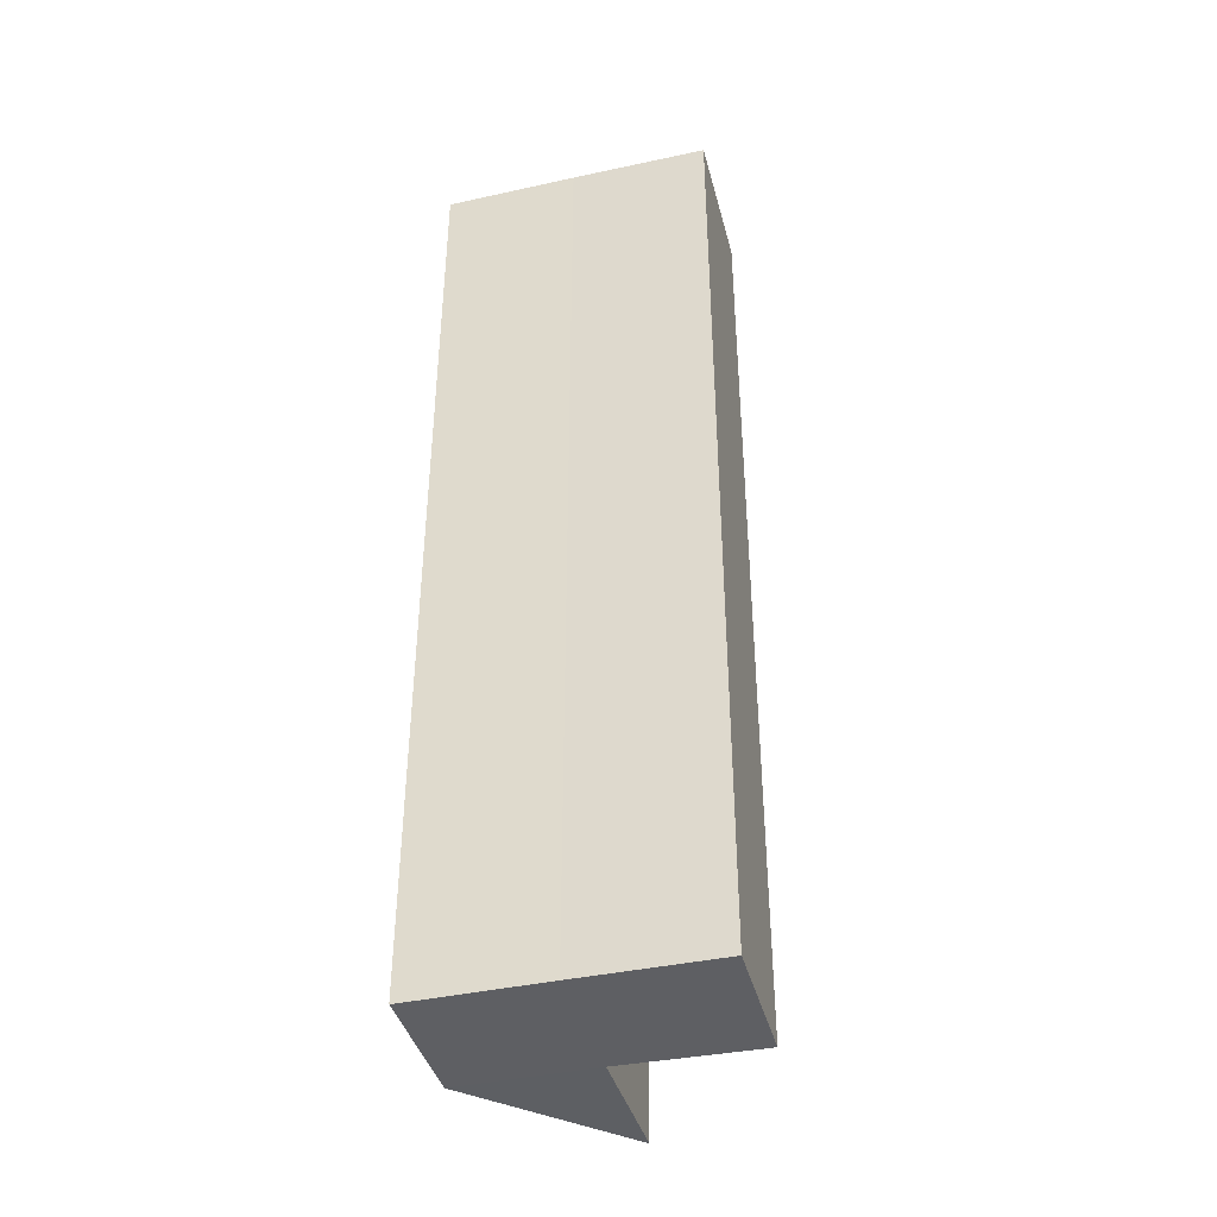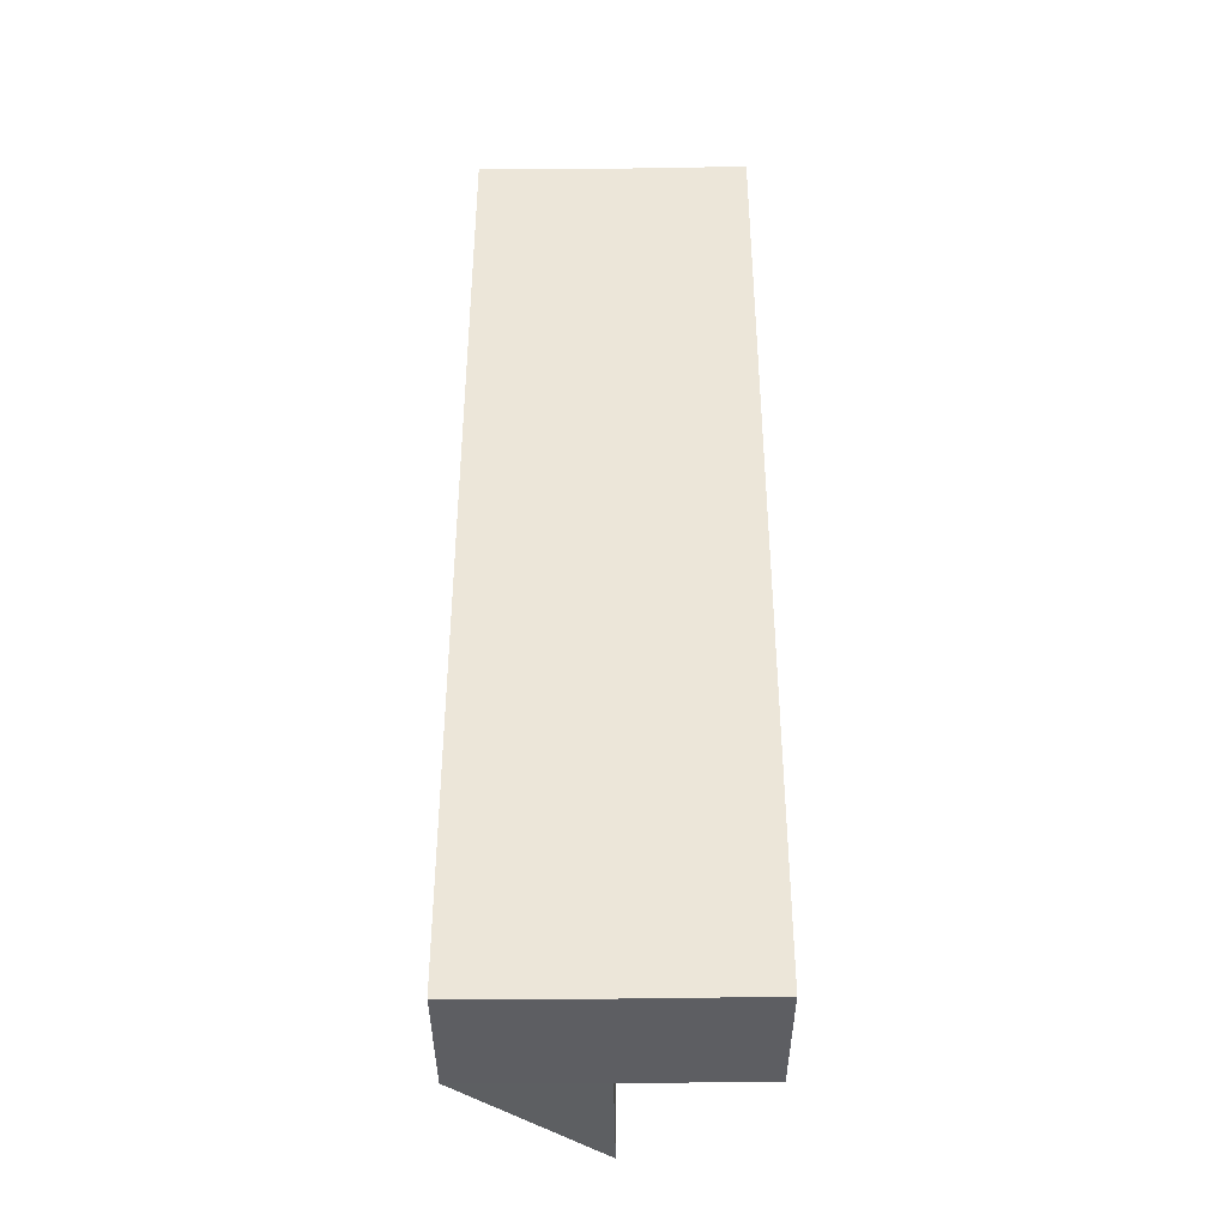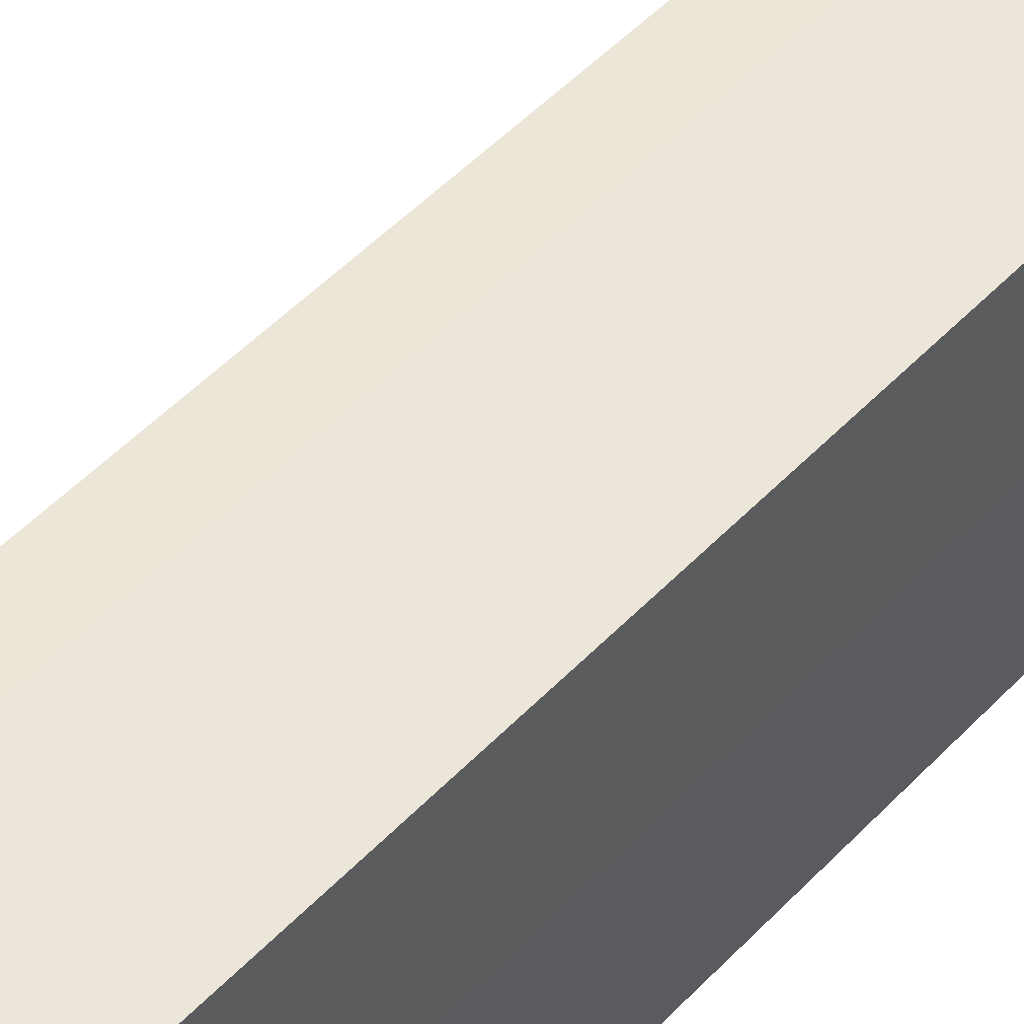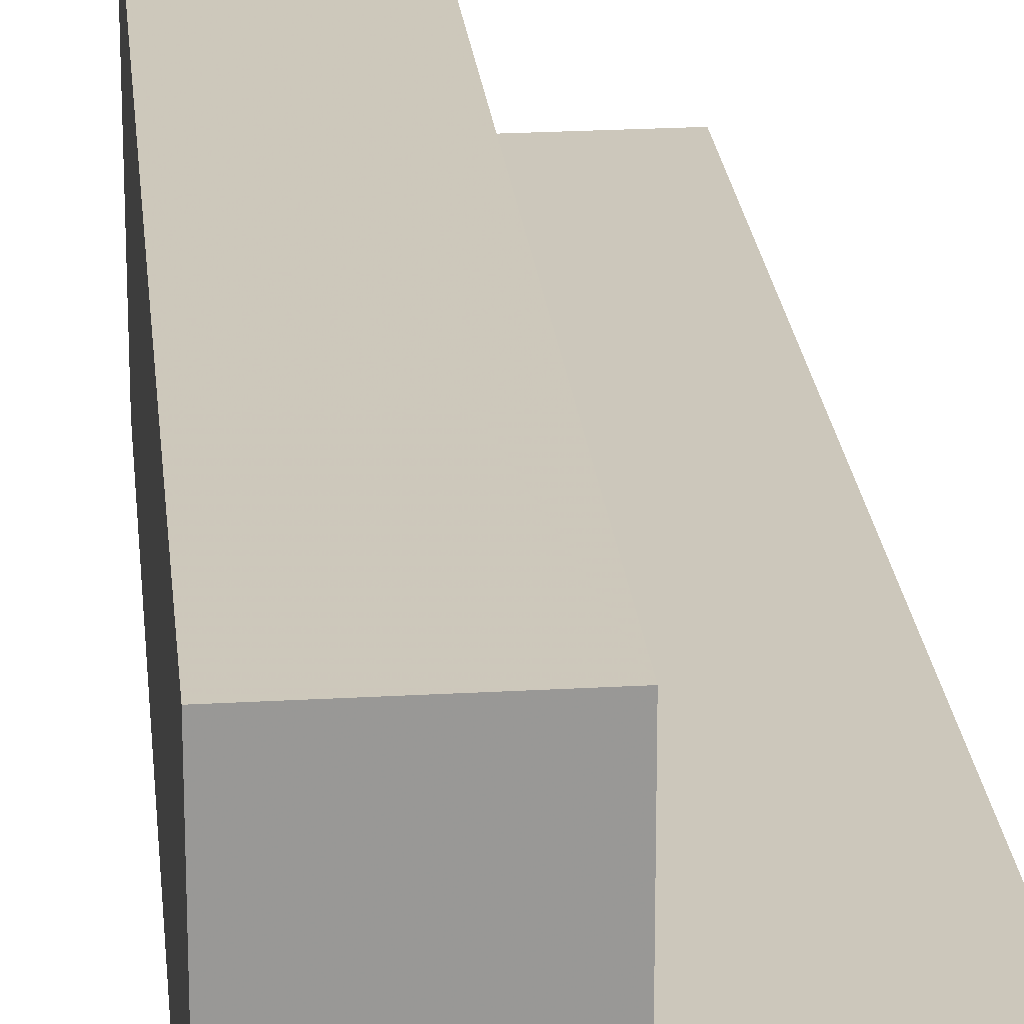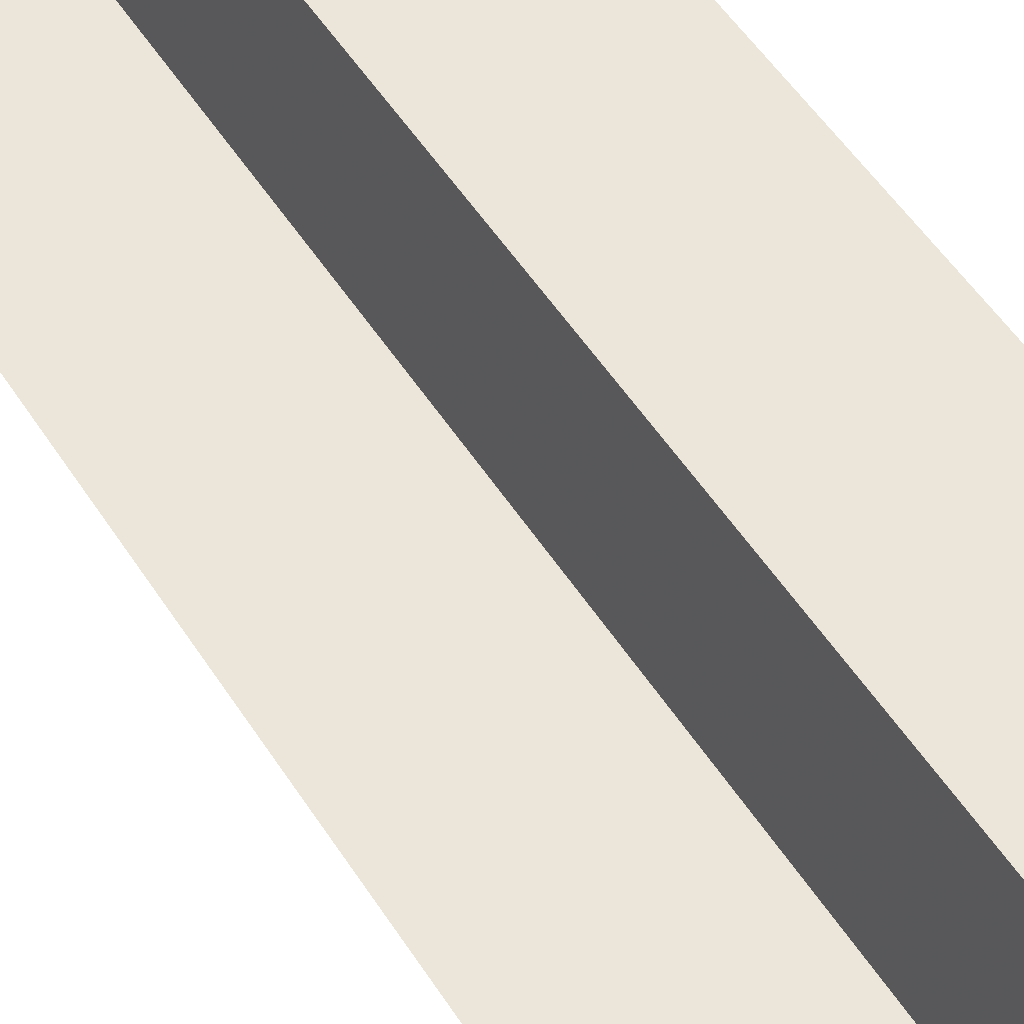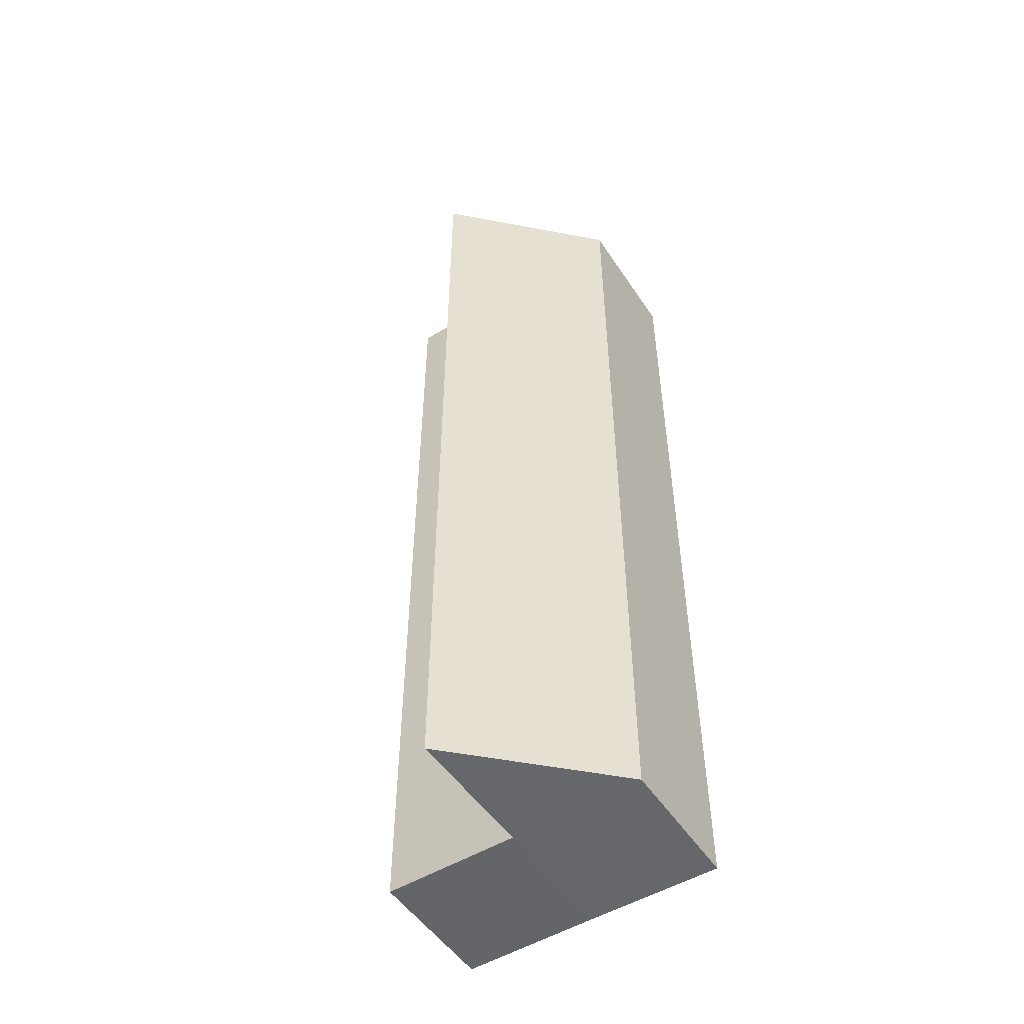
<metadata>
{"format":"obj","ext":"obj","renderer":"f3d","projection":"perspective","resolution":1024,"background":"white","views":[{"elev":-40.6,"azim":104.7,"up":"+Z"},{"elev":-39.3,"azim":90.5,"up":"+Z"},{"elev":50.0,"azim":41.3,"up":"+Y"},{"elev":21.7,"azim":174.7,"up":"+Y"},{"elev":47.5,"azim":-29.9,"up":"+Y"},{"elev":-52.0,"azim":-56.8,"up":"+Z"}]}
</metadata>
<code>
o 9809
v 2241 1891 13.35
v 2241 1891 13.35
v 2241 1891 13.42
v 2241 1891 13.35
v 2241 1891 13.42
v 2241 1891 13.35
v 2241 1891 13.35
v 2241 1891 13.42
v 2241 1891 13.42
v 2241 1891 13.42
v 2241 1891 13.35
v 2241 1891 13.35
v 2241 1891 13.35
v 2241 1891 13.35
v 2241 1891 13.42
v 2241 1891 13.35
v 2241 1891 13.35
v 2241 1891 13.35
v 2241 1891 13.35
v 2241 1891 13.35
v 2241 1891 13.35
v 2241 1891 13.42
v 2241 1891 13.42
v 2241 1891 13.42
v 2241 1891 13.35
v 2241 1891 13.35
v 2241 1891 13.35
v 2241 1891 13.35
v 2241 1891 13.42
v 2241 1891 13.35
v 2241 1891 13.35
v 2241 1891 13.42
v 2241 1891 13.35
v 2241 1891 13.42
v 2241 1891 13.42
v 2241 1891 13.42
v 2241 1891 13.42
v 2241 1891 13.35
v 2241 1891 13.35
v 2241 1891 13.35
v 2241 1891 13.42
v 2241 1891 13.42
v 2241 1891 13.42
v 2241 1891 13.42
v 2241 1891 13.42
v 2241 1891 13.42
f 1 2 3
f 3 4 5
f 2 6 7
f 8 7 9
f 10 11 8
f 12 13 10
f 13 14 15
f 16 7 17
f 16 17 18
f 16 18 19
f 20 19 21
f 22 18 23
f 24 25 22
f 26 27 24
f 27 28 29
f 30 31 32
f 32 33 34
f 32 35 36
f 37 38 36
f 39 40 37
f 41 42 35
f 41 43 42
f 41 44 43
f 45 46 44

</code>
